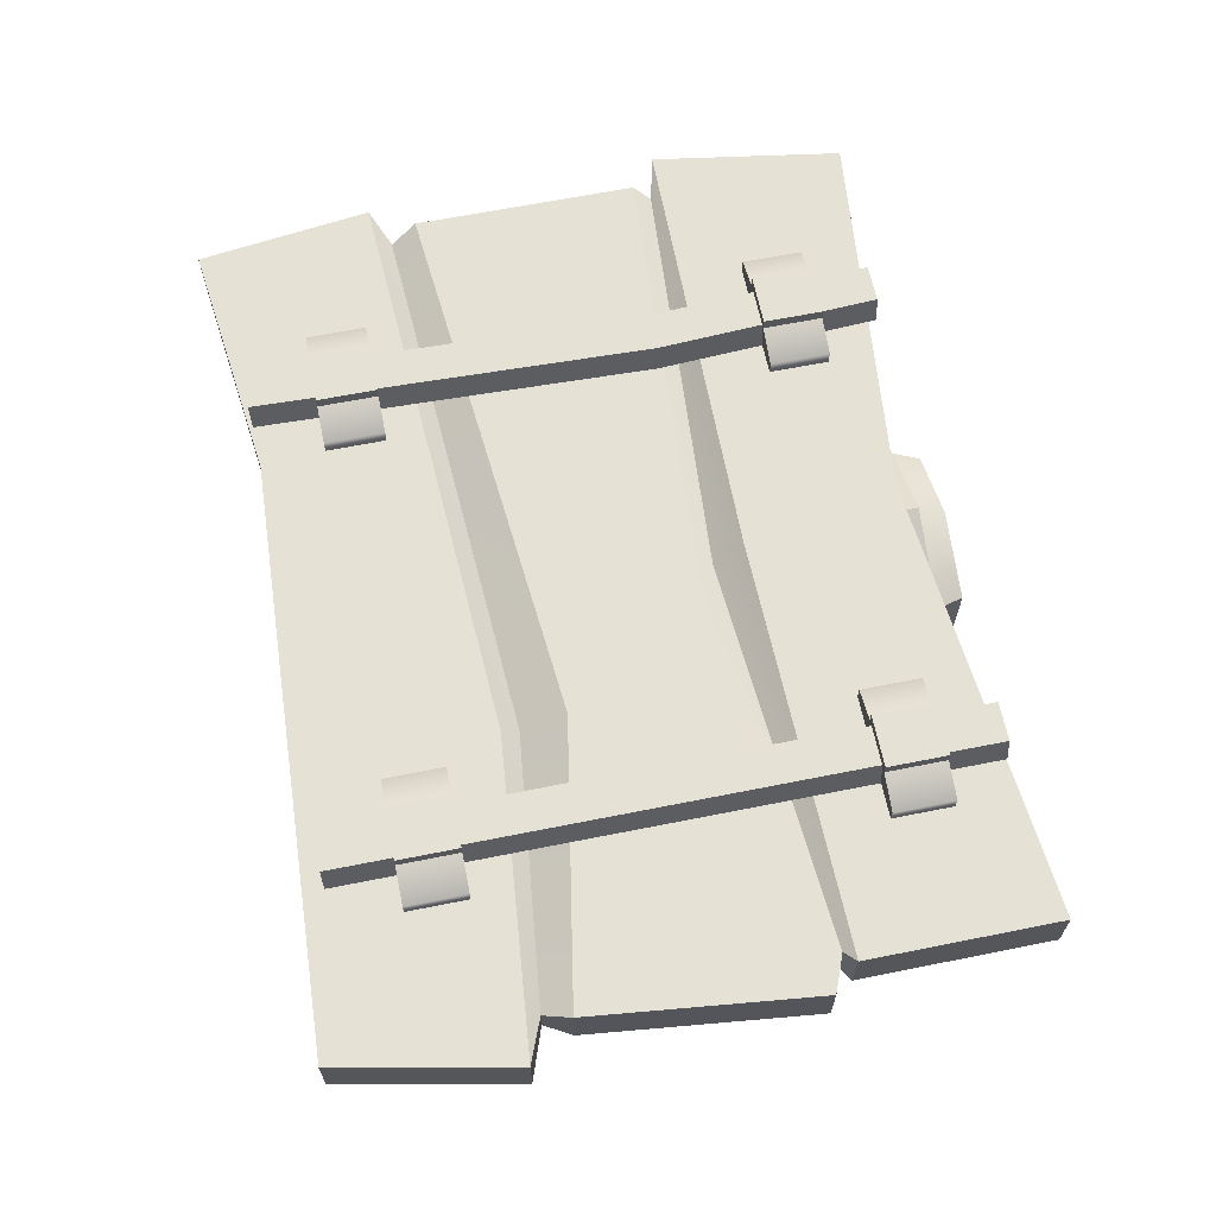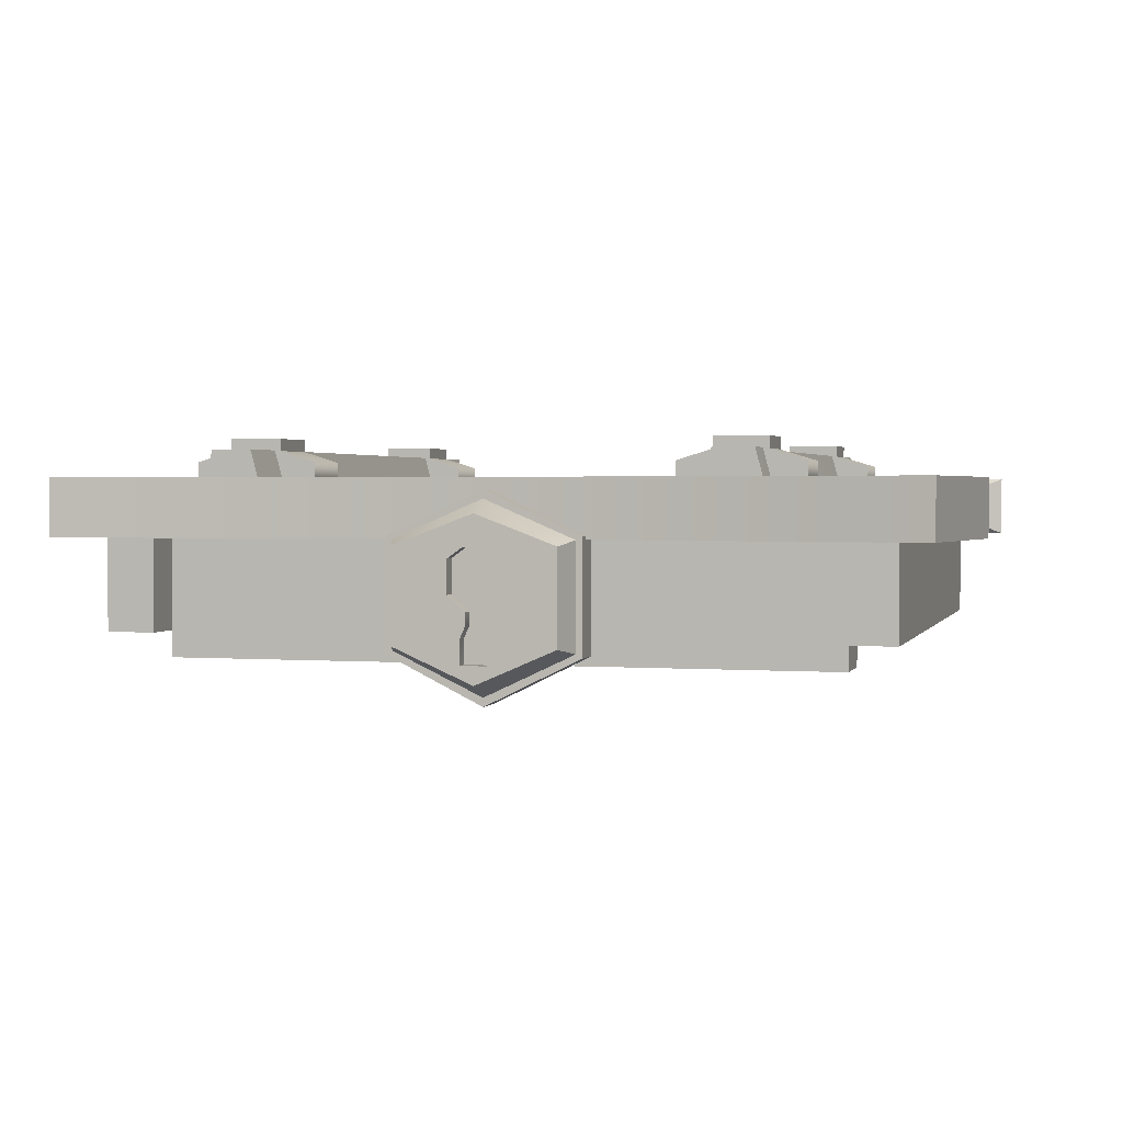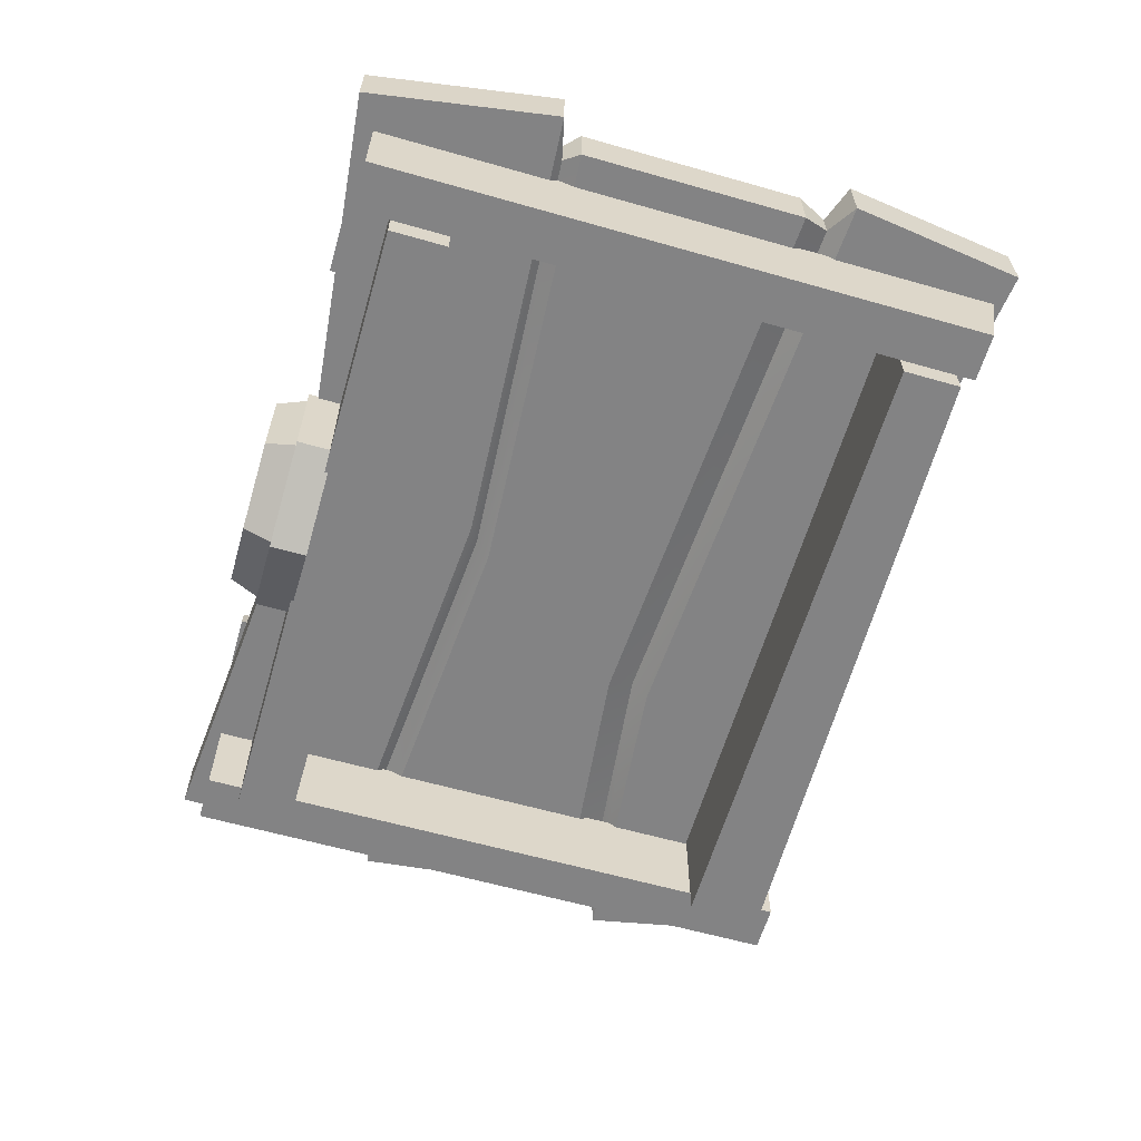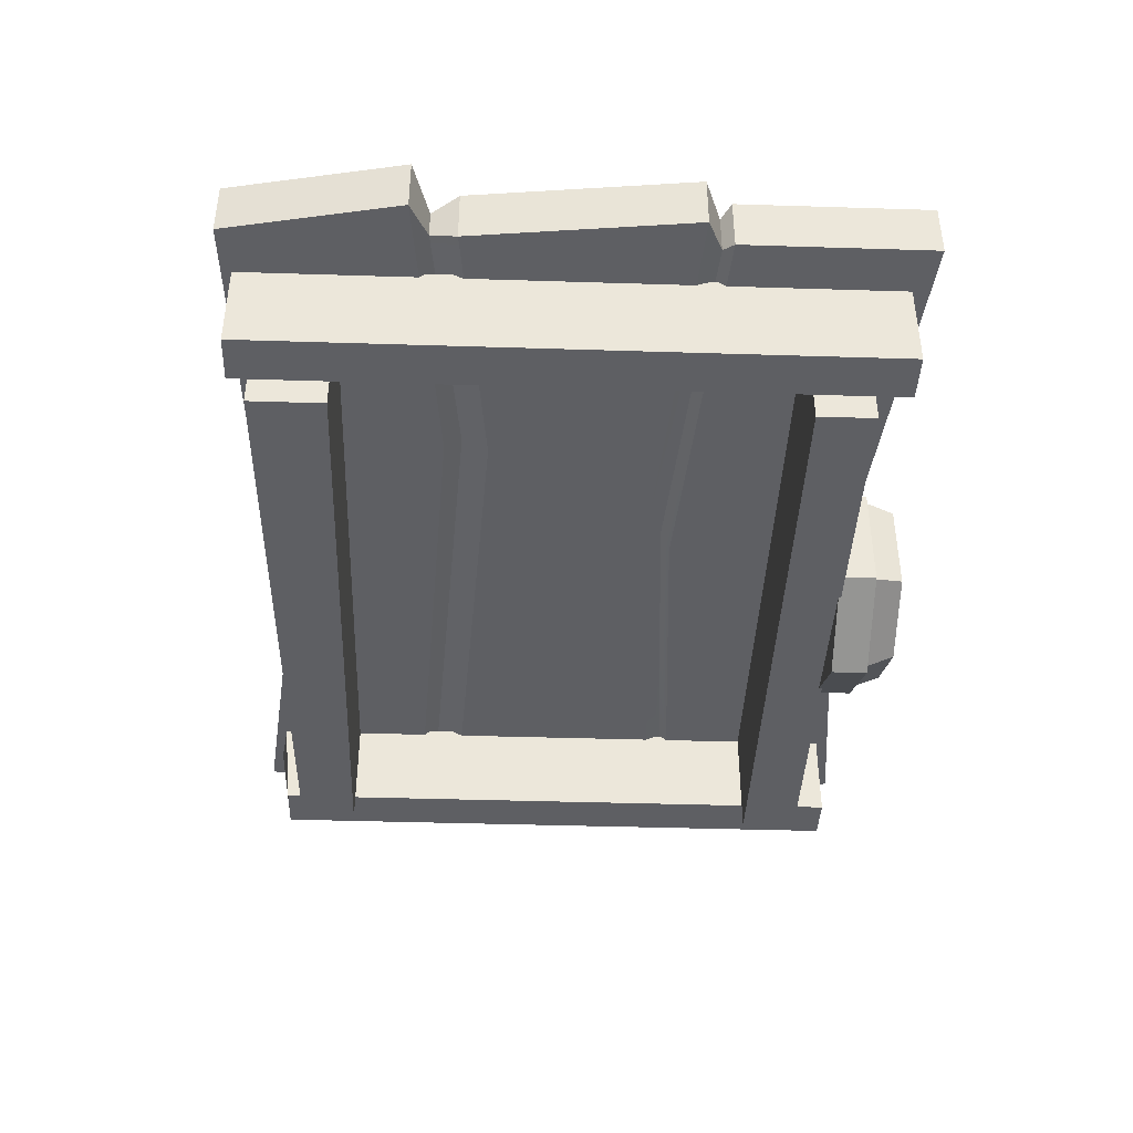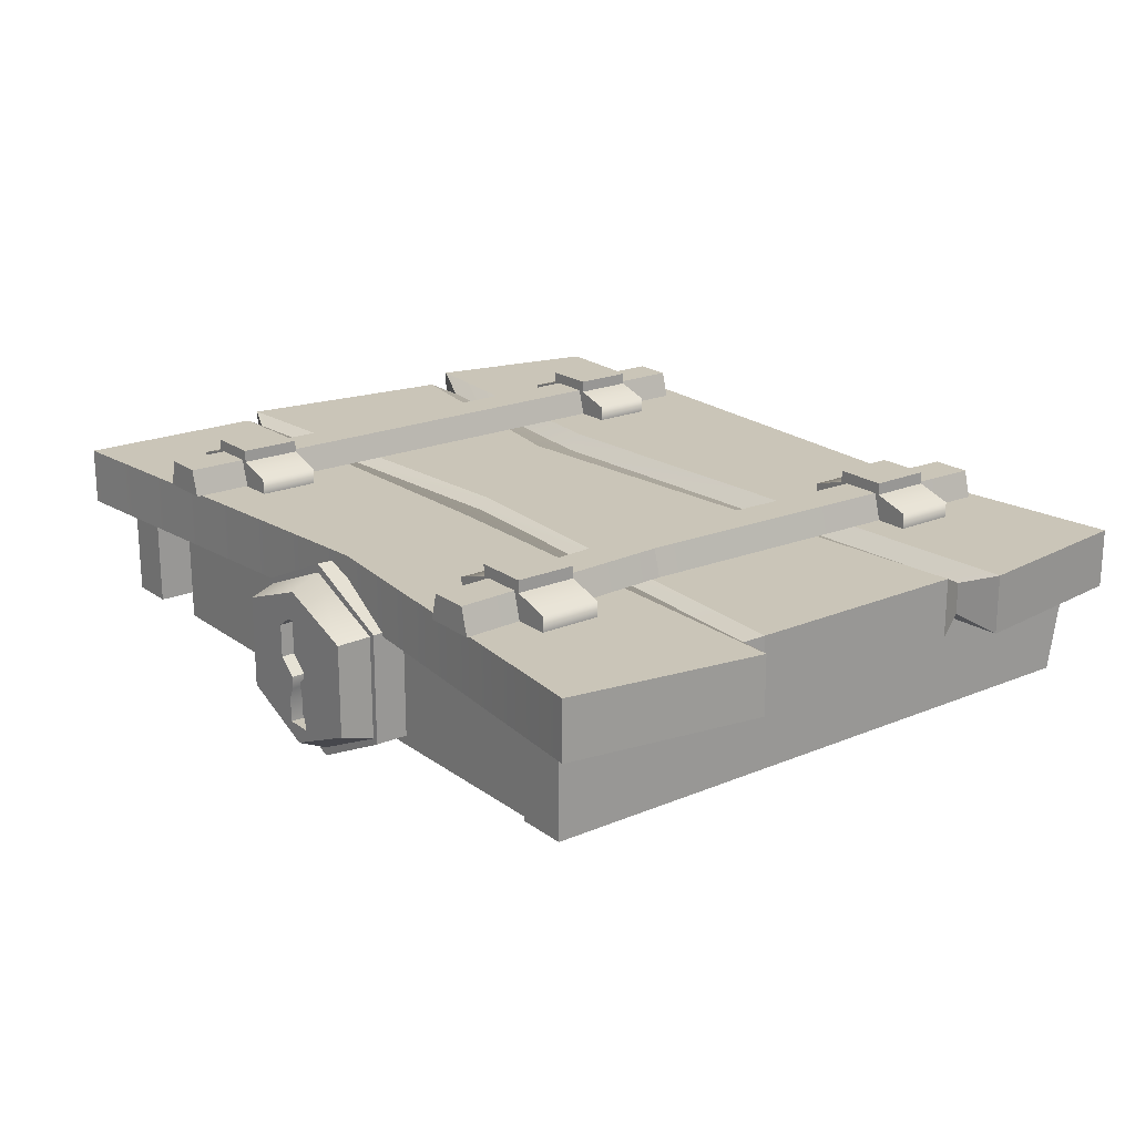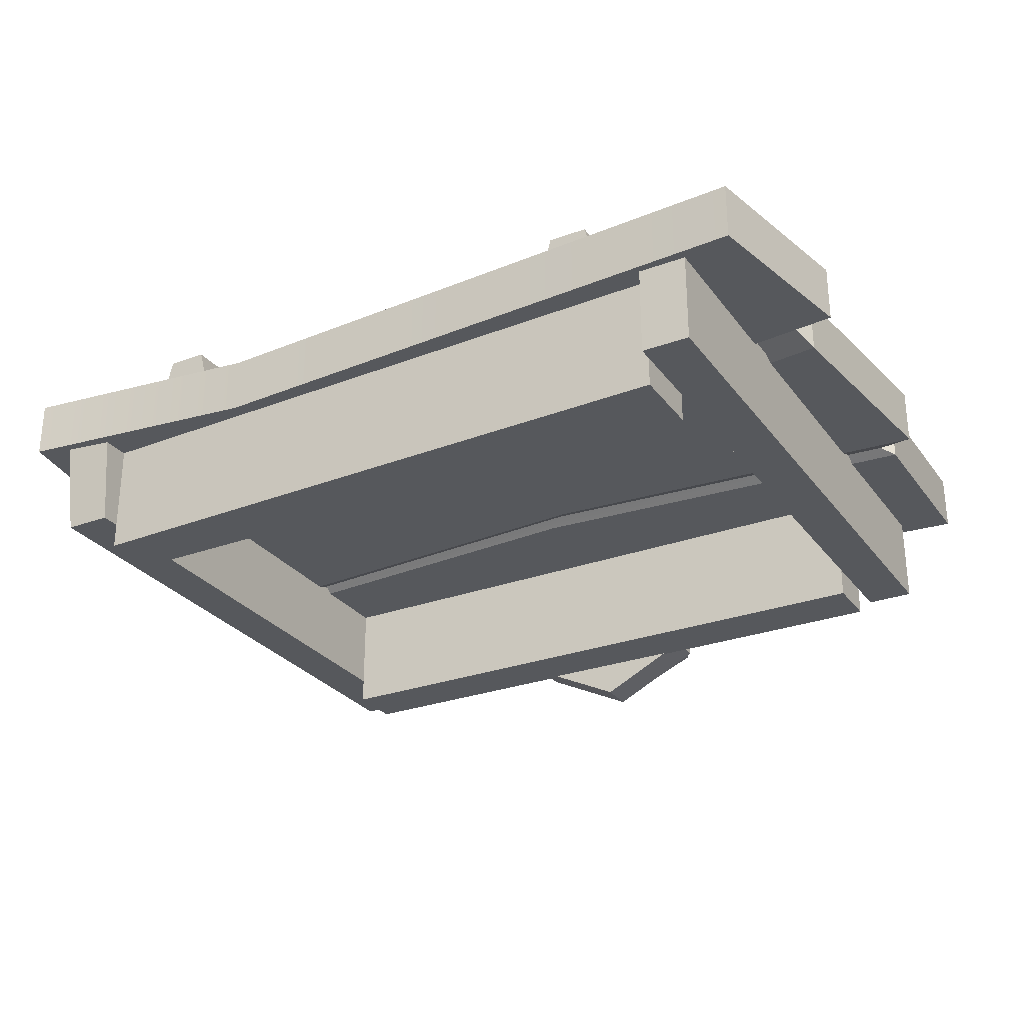
<metadata>
{"format":"obj","ext":"obj","renderer":"f3d","projection":"perspective","resolution":1024,"background":"white","views":[{"elev":64.3,"azim":-101.4,"up":"+Y"},{"elev":1.8,"azim":15.5,"up":"+Y"},{"elev":-61.1,"azim":73.8,"up":"+Y"},{"elev":-41.0,"azim":-92.2,"up":"+Y"},{"elev":20.3,"azim":52.5,"up":"+Y"},{"elev":-28.1,"azim":-151.0,"up":"+Y"}]}
</metadata>
<code>
v 32.39 63.29 38.78
v 32.39 63.29 -38.54
v 31.51 66.54 38.78
v 31.51 66.54 -38.54
v 26.7 66.54 38.78
v 26.7 66.54 -38.54
v 25.82 63.29 38.78
v 25.82 63.29 -38.54
v 31.85 66.47 31.56
v 31.85 66.47 24.18
v 31.85 67.93 31.56
v 31.85 67.93 24.18
v 25.44 67.93 31.56
v 25.44 67.93 24.18
v 25.44 66.47 31.56
v 25.44 66.47 24.18
v 21.11 63.29 31.56
v 21.11 63.29 24.18
v 36.18 63.29 24.18
v 36.18 63.29 31.56
v 36.18 65.14 24.18
v 21.11 65.14 24.18
v 21.11 65.14 31.56
v 36.18 65.14 31.56
v 31.61 66.47 -23.05
v 31.61 66.47 -30.44
v 31.61 67.93 -23.05
v 31.61 67.93 -30.44
v 25.2 67.93 -23.05
v 25.2 67.93 -30.44
v 25.2 66.47 -23.05
v 25.2 66.47 -30.44
v 20.87 63.29 -23.05
v 20.87 63.29 -30.44
v 35.94 63.29 -30.44
v 35.94 63.29 -23.05
v 35.94 65.14 -30.44
v 20.87 65.14 -30.44
v 20.87 65.14 -23.05
v 35.94 65.14 -23.05
v -27.12 66.47 -23.05
v -27.12 66.47 -30.44
v -27.12 67.93 -23.05
v -27.12 67.93 -30.44
v -33.52 67.93 -23.05
v -33.52 67.93 -30.44
v -33.52 66.47 -23.05
v -33.52 66.47 -30.44
v -37.85 63.29 -23.05
v -37.85 63.29 -30.44
v -22.79 63.29 -30.44
v -22.79 63.29 -23.05
v -22.79 65.14 -30.44
v -37.85 65.14 -30.44
v -37.85 65.14 -23.05
v -22.79 65.14 -23.05
v -26.98 63.29 38.78
v -26.98 63.29 -38.54
v -27.87 66.54 38.78
v -27.87 66.54 -38.54
v -32.67 66.54 38.78
v -32.67 66.54 -38.54
v -33.55 63.29 38.78
v -33.55 63.29 -38.54
v -27.12 66.47 31.56
v -27.12 66.47 24.18
v -27.12 67.93 31.56
v -27.12 67.93 24.18
v -33.52 67.93 31.56
v -33.52 67.93 24.18
v -33.52 66.47 31.56
v -33.52 66.47 24.18
v -37.85 63.29 31.56
v -37.85 63.29 24.18
v -22.79 63.29 24.18
v -22.79 63.29 31.56
v -22.79 65.14 24.18
v -37.85 65.14 24.18
v -37.85 65.14 31.56
v -22.79 65.14 31.56
v -40.53 41.64 26.28
v 41.07 41.64 26.28
v -40.53 41.64 33.42
v 41.07 41.64 33.42
v -40.53 56.48 33.42
v 41.07 56.48 33.42
v -40.53 56.48 26.28
v 41.07 56.48 26.28
v -40.53 41.64 -38.08
v 41.07 41.64 -35.92
v -40.53 41.64 -28.78
v 41.07 41.64 -28.78
v -40.53 56.48 -28.78
v 41.07 56.48 -28.78
v -40.53 56.48 -38.08
v 41.07 56.48 -35.92
v 41.12 44.89 37.79
v 41.12 44.89 -38.3
v 47.11 44.89 37.79
v 47.11 44.89 -38.3
v 47.11 56.77 37.79
v 47.11 56.77 -40.46
v 41.12 56.77 37.79
v 41.12 56.77 -39.56
v -46.79 44.89 37.79
v -46.79 44.89 -40.46
v -40.79 44.89 37.79
v -40.79 44.89 -40.46
v -40.79 56.77 37.79
v -40.79 56.77 -40.46
v -46.79 56.77 37.79
v -46.79 56.77 -40.46
v -53.02 56.16 40.44
v 51.19 56.16 40.44
v -53.02 63.29 40.44
v 51.19 63.29 40.44
v -53.02 63.29 -41.99
v 51.19 63.29 -41.99
v -53.02 56.16 -41.99
v 51.19 56.16 -41.99
v -51.41 62.41 15.4
v -51.41 57.04 15.4
v 49.58 57.04 15.4
v 49.58 62.41 15.4
v -53.02 63.29 16.69
v -53.02 56.16 16.69
v 54.99 56.16 16.69
v 54.99 63.29 16.69
v -56.16 63.29 13.45
v -56.16 56.16 13.45
v 51.19 56.16 13.45
v 51.19 63.29 13.45
v -51.63 61.62 -17.93
v -51.63 57.83 -17.93
v 49.8 57.83 -17.93
v 49.8 61.62 -17.93
v -53.02 63.29 -14.6
v -53.02 56.16 -14.6
v 51.19 56.16 -14.6
v 51.19 63.29 -14.6
v -57.34 63.29 -20.08
v -57.34 56.16 -20.08
v 54.05 56.16 -20.08
v 54.05 63.29 -20.08
v -1.006 63.29 15.88
v 3.092 63.29 35.38
v 3.092 56.16 35.38
v -0.7332 56.16 13.11
v -2.903 57.04 11.83
v -4.224 56.16 9.877
v -18.52 56.16 -10.84
v -18.63 57.83 -14.17
v -18.97 56.16 -16.33
v 20.22 56.16 -38.35
v 20.22 63.29 -38.35
v -18.97 63.29 -16.33
v -18.63 61.62 -14.17
v -18.31 63.29 -8.51
v -4.224 63.29 9.877
v -2.903 62.41 11.83
v 0.1032 39.8 41.17
v 0.1032 39.8 41.17
v -9.643 55.51 41.21
v 9.85 55.51 41.13
v -10.82 56.15 37.6
v 11 56.15 37.5
v 0.09258 38.16 37.55
v 0.09258 38.16 37.55
v -1.517 42.05 41.18
v 1.724 42.05 41.16
v 3.218 54.07 41.15
v -3.012 54.07 41.18
v -1.525 42.05 39.55
v 1.716 42.05 39.53
v 3.21 54.07 39.53
v -3.02 54.07 39.56
v 9.85 44.05 41.13
v 1.055 48.06 41.16
v 1.047 48.06 39.54
v -0.8569 48.06 39.55
v -0.8489 48.06 41.17
v -9.643 44.05 41.21
v -10.82 43.32 37.6
v 11 43.32 37.5
v -3.012 49.98 41.18
v 3.218 49.98 41.15
v -1.143 55.41 41.17
v 1.349 55.41 41.16
v -3.02 49.98 39.56
v 1.341 55.41 39.54
v -1.151 55.41 39.55
v 3.21 49.98 39.53
v 0.1032 59.18 41.17
v 0.09258 60.82 37.55
v -1.517 45.06 41.18
v -1.525 45.06 39.55
v 1.716 45.06 39.53
v 1.724 45.06 41.16
v -0.8489 46.56 41.17
v -0.8569 46.56 39.55
v 1.047 46.56 39.54
v 1.055 46.56 41.16
v -11.58 42.85 37.6
v 11.76 42.85 37.5
v 0.09258 37.09 37.55
v 0.09258 37.09 37.55
v 0.09258 61.89 37.55
v -11.58 56.57 37.6
v 11.76 56.57 37.5
v -11.59 42.85 33.1
v 11.75 42.85 33
v 0.07938 37.09 33.05
v 0.07938 37.09 33.05
v 0.07948 61.89 33.05
v -11.59 56.57 33.1
v 11.75 56.57 33
v 29.97 66.54 11.04
v 30.86 63.29 11.04
v 24.28 63.29 11.04
v 25.17 66.54 11.04
f 218 2 4 217
f 220 217 4 6
f 220 6 8 219
f 219 8 2 218
f 2 8 6 4
f 7 1 3 5
f 9 10 12 11
f 11 12 14 13
f 13 14 16 15
f 10 16 14 12
f 15 9 11 13
f 15 16 22 23
f 16 10 21 22
f 10 9 24 21
f 9 15 23 24
f 22 21 19 18
f 23 22 18 17
f 24 23 17 20
f 21 24 20 19
f 25 26 28 27
f 27 28 30 29
f 29 30 32 31
f 26 32 30 28
f 31 25 27 29
f 31 32 38 39
f 32 26 37 38
f 26 25 40 37
f 25 31 39 40
f 38 37 35 34
f 39 38 34 33
f 40 39 33 36
f 37 40 36 35
f 41 42 44 43
f 43 44 46 45
f 45 46 48 47
f 42 48 46 44
f 47 41 43 45
f 47 48 54 55
f 48 42 53 54
f 42 41 56 53
f 41 47 55 56
f 54 53 51 50
f 55 54 50 49
f 56 55 49 52
f 53 56 52 51
f 57 58 60 59
f 59 60 62 61
f 61 62 64 63
f 63 64 58 57
f 58 64 62 60
f 63 57 59 61
f 65 66 68 67
f 67 68 70 69
f 69 70 72 71
f 66 72 70 68
f 71 65 67 69
f 71 72 78 79
f 72 66 77 78
f 66 65 80 77
f 65 71 79 80
f 78 77 75 74
f 79 78 74 73
f 80 79 73 76
f 77 80 76 75
f 81 82 84 83
f 85 83 84 86
f 82 81 87 88
f 84 82 88 86
f 81 83 85 87
f 89 90 92 91
f 93 91 92 94
f 90 89 95 96
f 92 90 96 94
f 89 91 93 95
f 97 98 100 99
f 101 99 100 102
f 101 102 104 103
f 98 97 103 104
f 100 98 104 102
f 97 99 101 103
f 105 106 108 107
f 109 107 108 110
f 109 110 112 111
f 106 105 111 112
f 108 106 112 110
f 105 107 109 111
f 147 114 116 146
f 146 116 128 145
f 155 118 120 154
f 148 127 114 147
f 114 127 128 116
f 126 113 115 125
f 130 122 121 129
f 150 131 123 149
f 124 123 131 132
f 160 124 132 159
f 122 126 125 121
f 149 123 127 148
f 128 127 123 124
f 160 145 128 124
f 138 130 129 137
f 151 139 131 150
f 132 131 139 140
f 159 132 140 158
f 142 134 133 141
f 153 143 135 152
f 136 135 143 144
f 157 136 144 156
f 134 138 137 133
f 152 135 139 151
f 140 139 135 136
f 158 140 136 157
f 119 142 141 117
f 154 120 143 153
f 144 143 120 118
f 156 144 118 155
f 115 146 145 125
f 113 147 146 115
f 126 148 147 113
f 122 149 148 126
f 130 150 149 122
f 138 151 150 130
f 134 152 151 138
f 142 153 152 134
f 119 154 153 142
f 117 155 154 119
f 141 156 155 117
f 133 157 156 141
f 137 158 157 133
f 129 159 158 137
f 121 160 159 129
f 125 145 160 121
f 200 201 179 180
f 163 193 194 165
f 210 211 212 213
f 167 168 162 161
f 184 177 162 168
f 182 183 167 161
f 177 178 202
f 187 193 163
f 169 182 161
f 169 170 174 173
f 201 202 178 179
f 191 187 172 176
f 180 181 199 200
f 178 177 186
f 192 186 171 175
f 189 191 176
f 172 185 189 176
f 163 182 185 172
f 183 182 163 165
f 215 214 216
f 177 184 166 164
f 185 182 181
f 186 177 164 171
f 187 163 172
f 164 188 171
f 189 185 181 180
f 190 192 175
f 180 179 192 190 191 189
f 179 178 186 192
f 190 188 187 191
f 171 188 190 175
f 164 193 188
f 188 193 187
f 194 193 164 166
f 181 182 199
f 177 170 162
f 195 182 169
f 196 195 169 173
f 197 196 173 174
f 198 197 174 170
f 177 198 170
f 199 182 195
f 200 199 195 196
f 196 197 201 200
f 197 198 202 201
f 177 202 198
f 215 216 211 210
f 184 168 205 204
f 168 167 206 205
f 167 183 203 206
f 165 194 207 208
f 194 166 209 207
f 166 184 204 209
f 183 165 208 203
f 204 205 212 211
f 205 206 213 212
f 206 203 210 213
f 208 207 214 215
f 207 209 216 214
f 209 204 211 216
f 203 208 215 210
f 1 218 217 3
f 7 219 218 1
f 5 220 219 7
f 3 217 220 5
f 170 169 162

</code>
